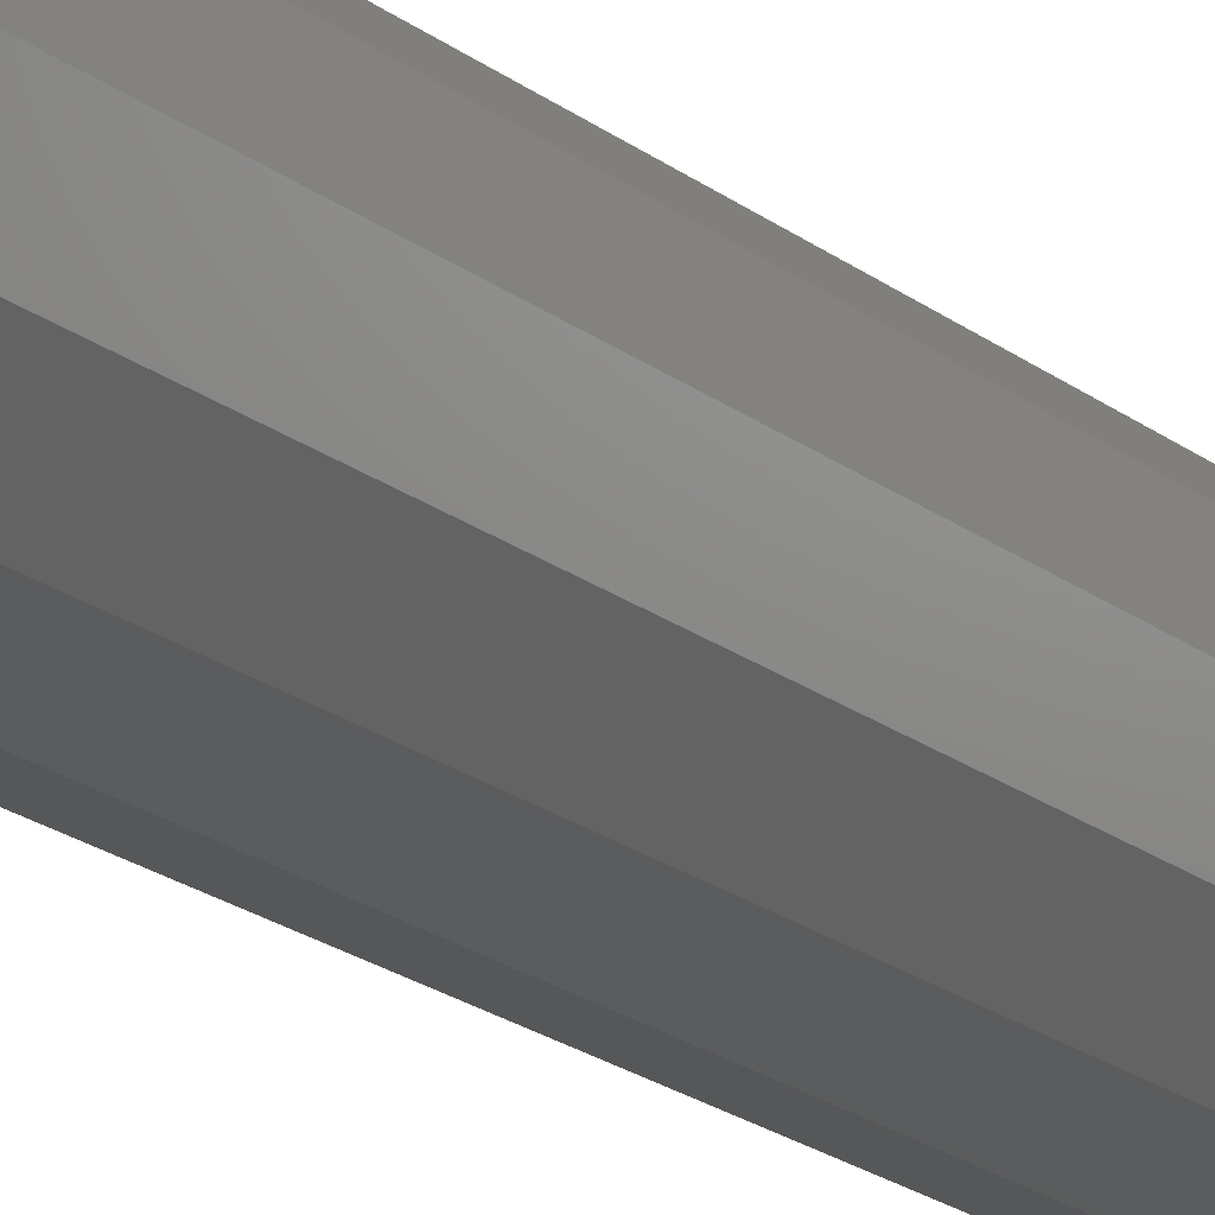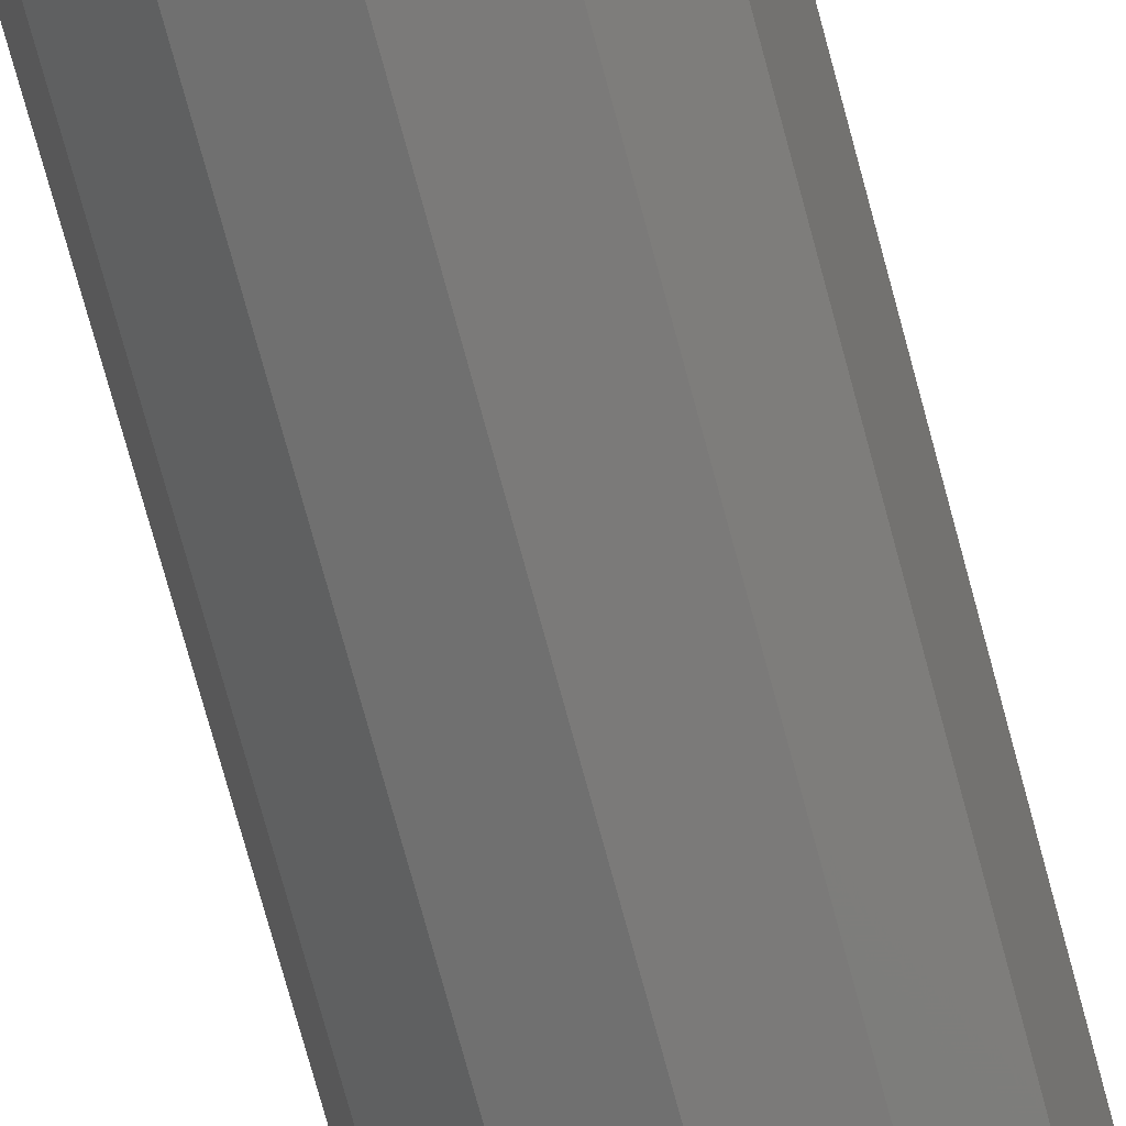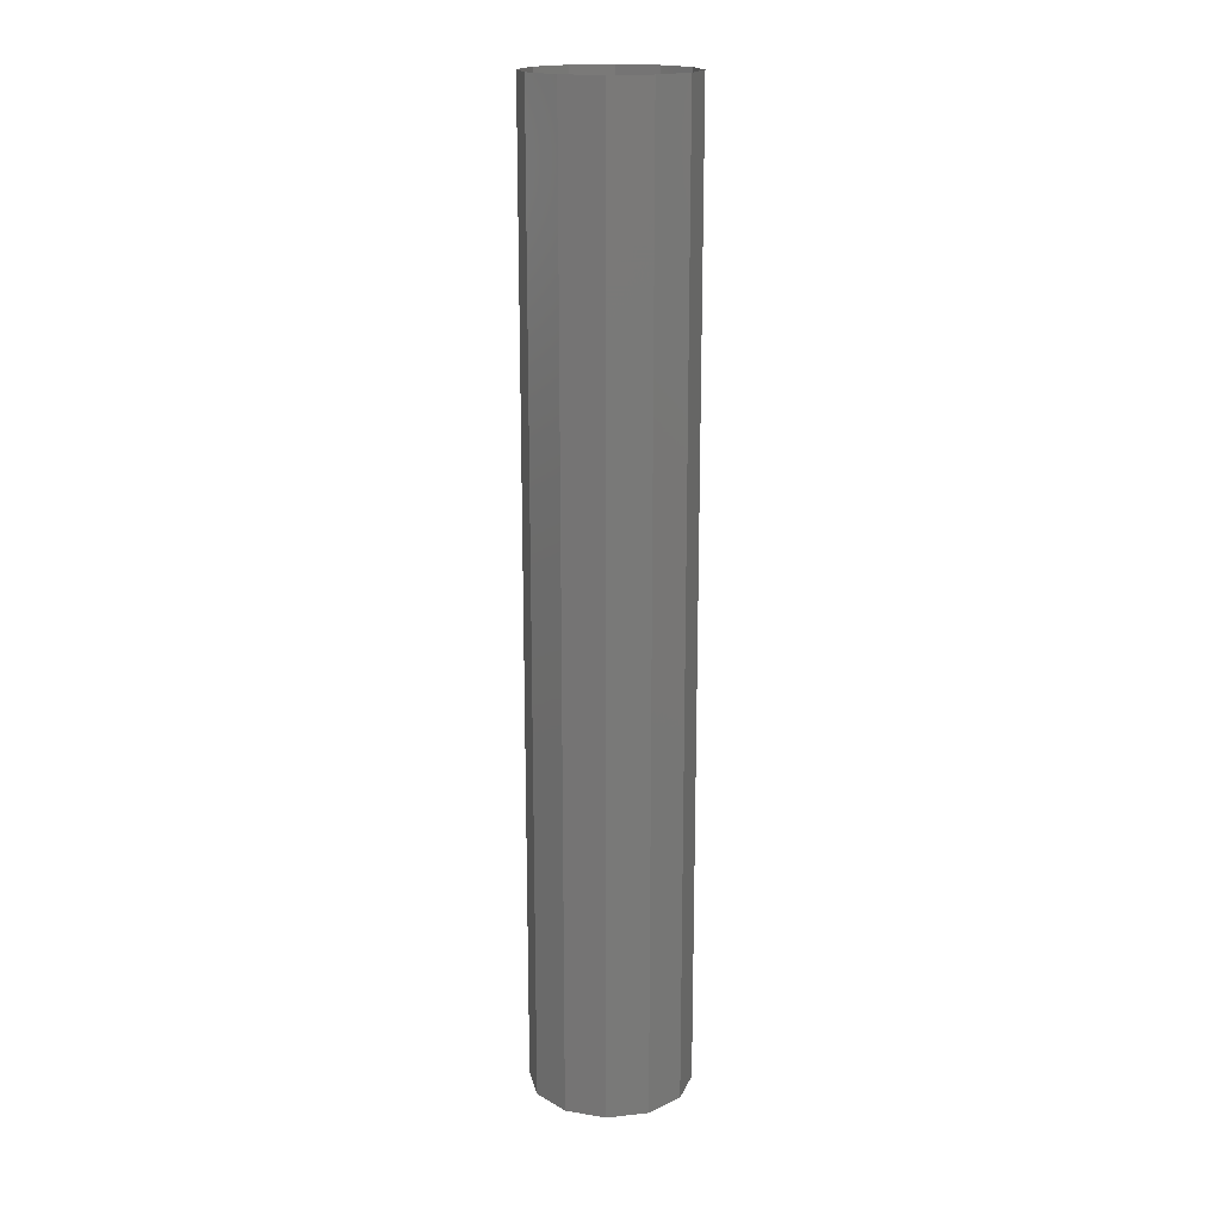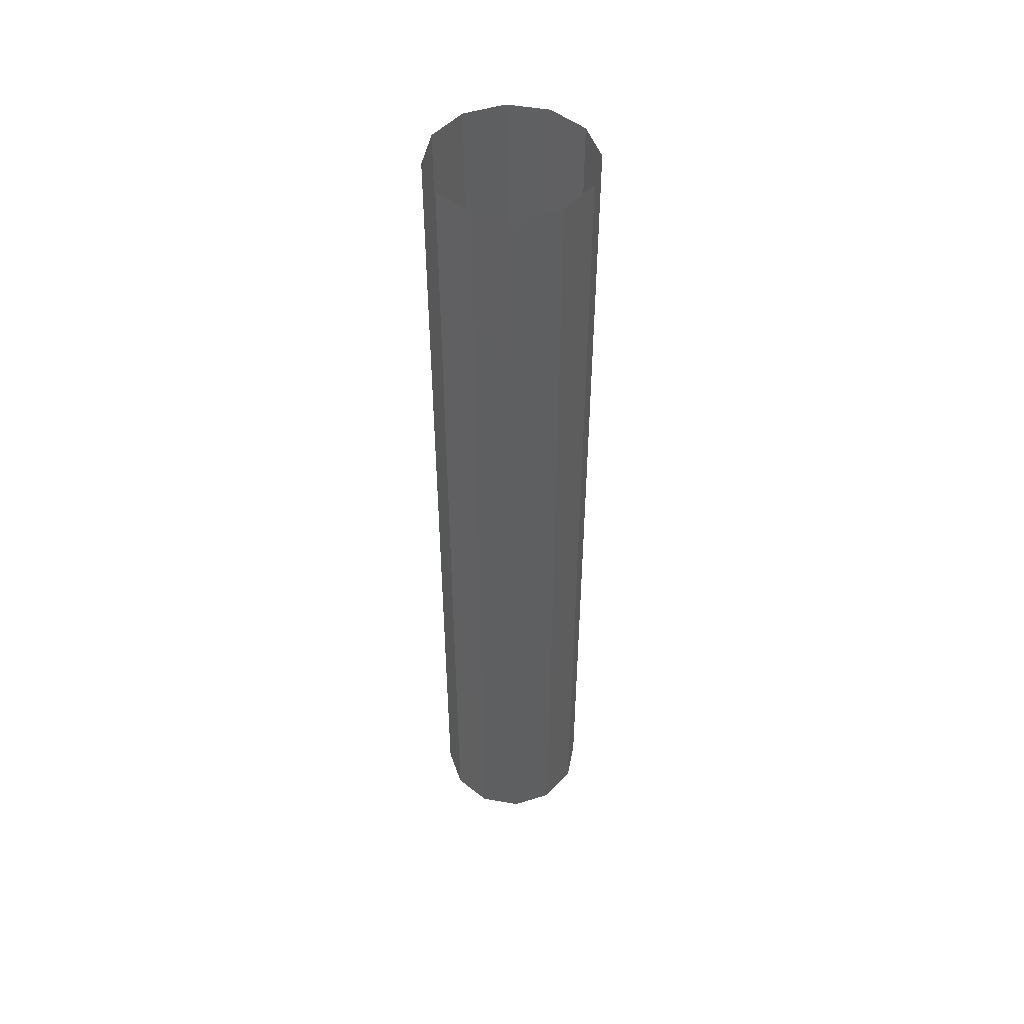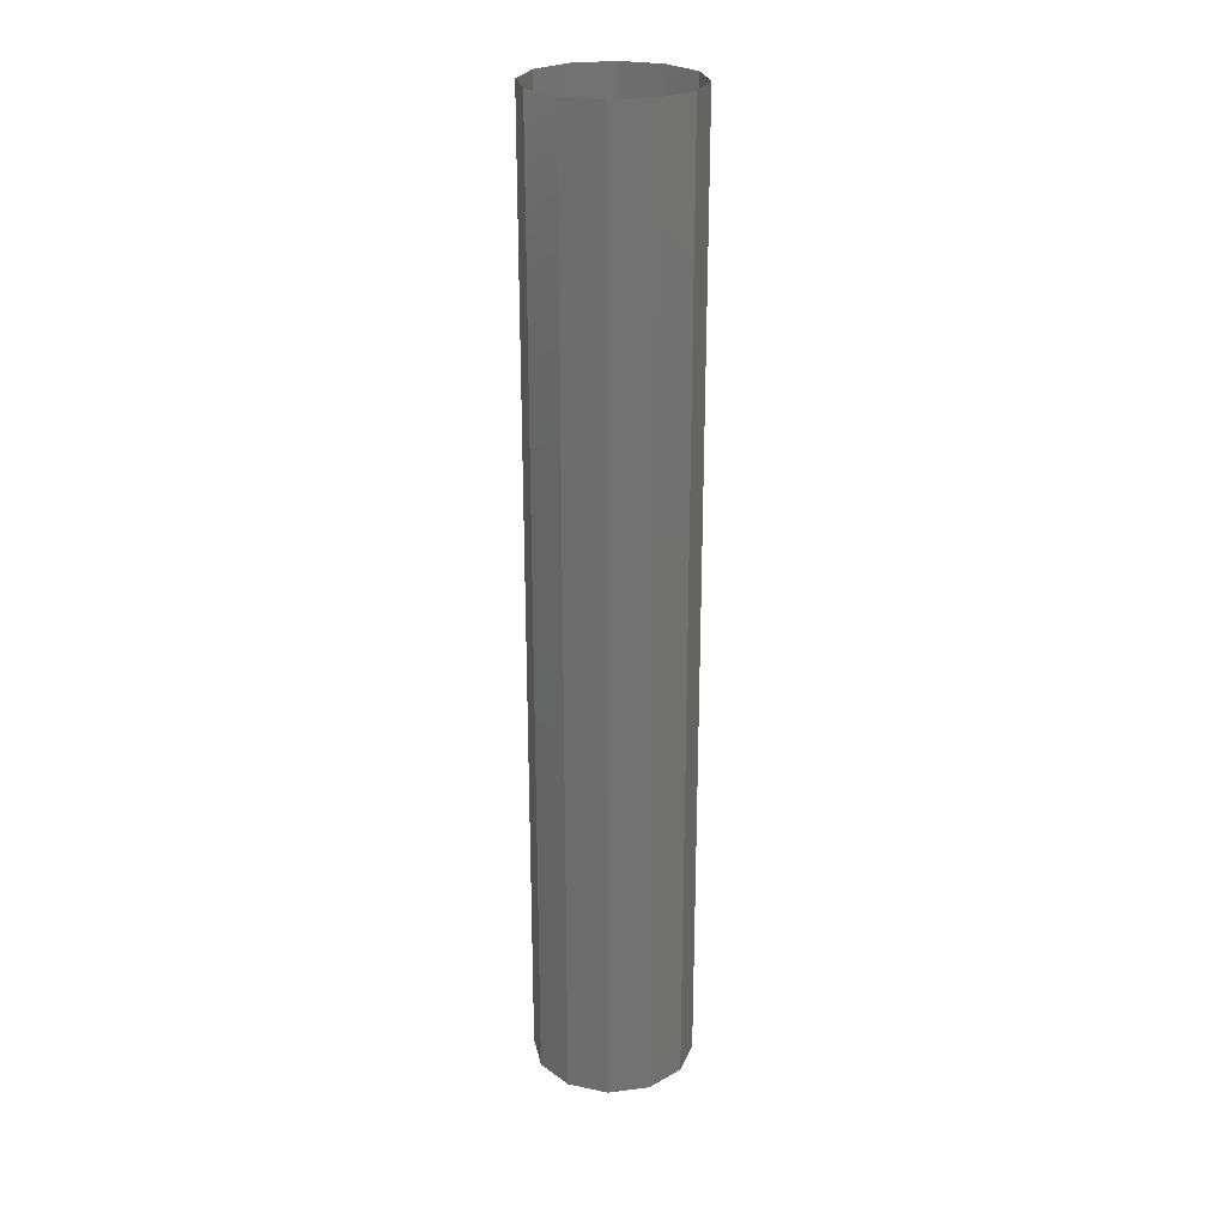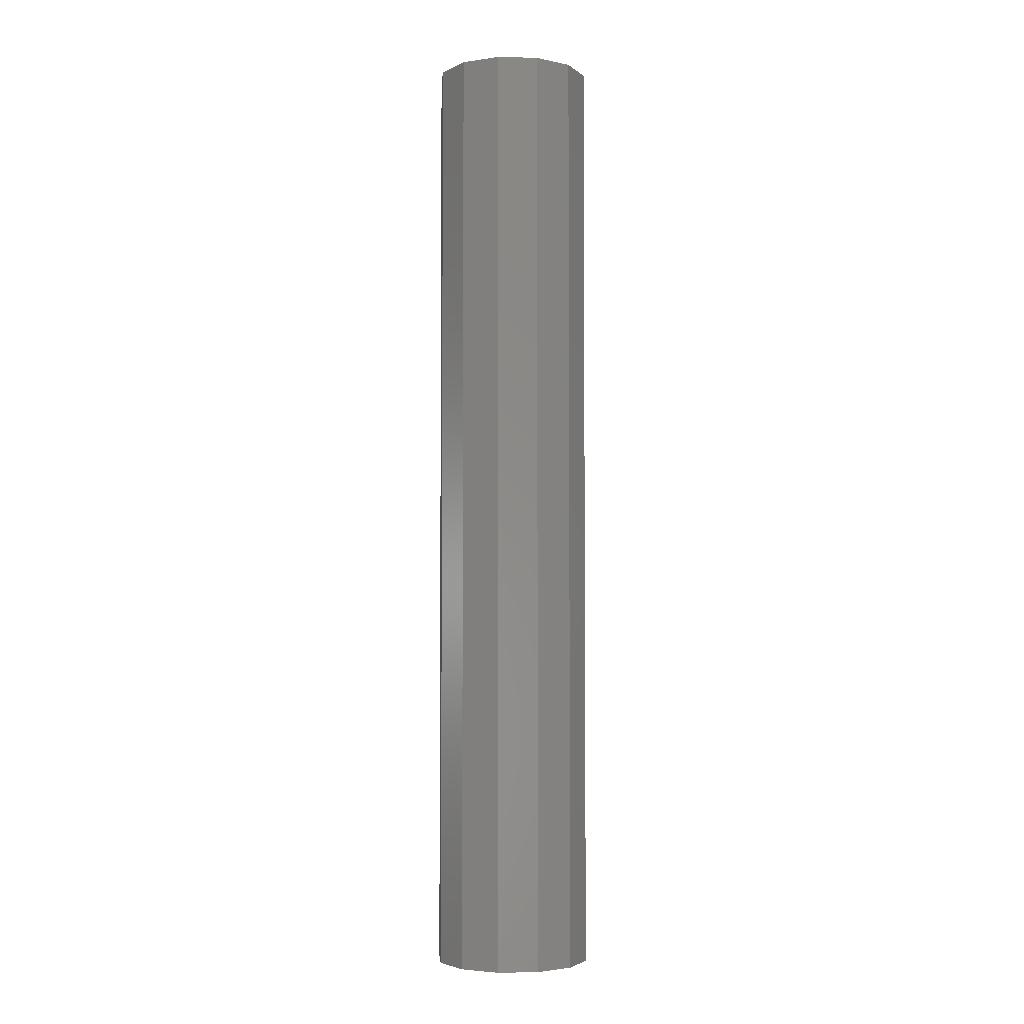
<metadata>
{"format":"stl","ext":"stl","renderer":"f3d","projection":"perspective","resolution":1024,"background":"white","views":[{"elev":-19.5,"azim":34.7,"up":"+Z"},{"elev":-70.1,"azim":14.8,"up":"+Z"},{"elev":17.8,"azim":32.9,"up":"+Y"},{"elev":49.7,"azim":146.0,"up":"+Y"},{"elev":25.4,"azim":-56.5,"up":"+Y"},{"elev":-3.6,"azim":40.5,"up":"+Y"}]}
</metadata>
<code>
# stl→obj: 24 verts, 24 faces
v 5 -35 6.123e-16
v 5 25 6.123e-16
v 4.33 -35 2.5
v 4.33 25 2.5
v 2.5 -35 4.33
v 2.5 25 4.33
v -3.062e-16 -35 5
v -3.062e-16 25 5
v -2.5 -35 4.33
v -2.5 25 4.33
v -4.33 -35 2.5
v -4.33 25 2.5
v -5 -35 0
v -5 25 0
v -4.33 -35 -2.5
v -4.33 25 -2.5
v -2.5 -35 -4.33
v -2.5 25 -4.33
v 9.185e-16 -35 -5
v 9.185e-16 25 -5
v 2.5 -35 -4.33
v 2.5 25 -4.33
v 4.33 -35 -2.5
v 4.33 25 -2.5
f 1 2 3
f 3 2 4
f 3 4 5
f 5 4 6
f 5 6 7
f 7 6 8
f 7 8 9
f 9 8 10
f 9 10 11
f 11 10 12
f 11 12 13
f 13 12 14
f 13 14 15
f 15 14 16
f 15 16 17
f 17 16 18
f 17 18 19
f 19 18 20
f 19 20 21
f 21 20 22
f 21 22 23
f 23 22 24
f 23 24 1
f 1 24 2

</code>
